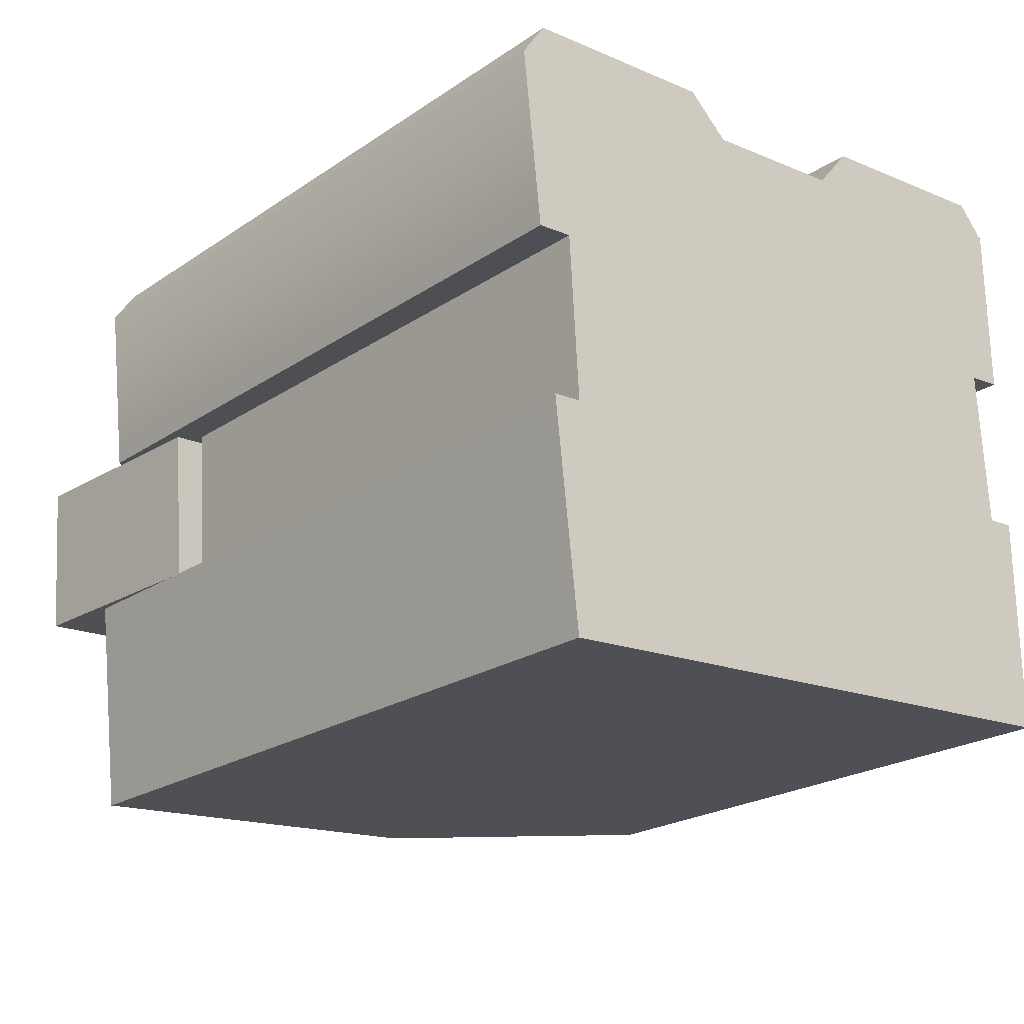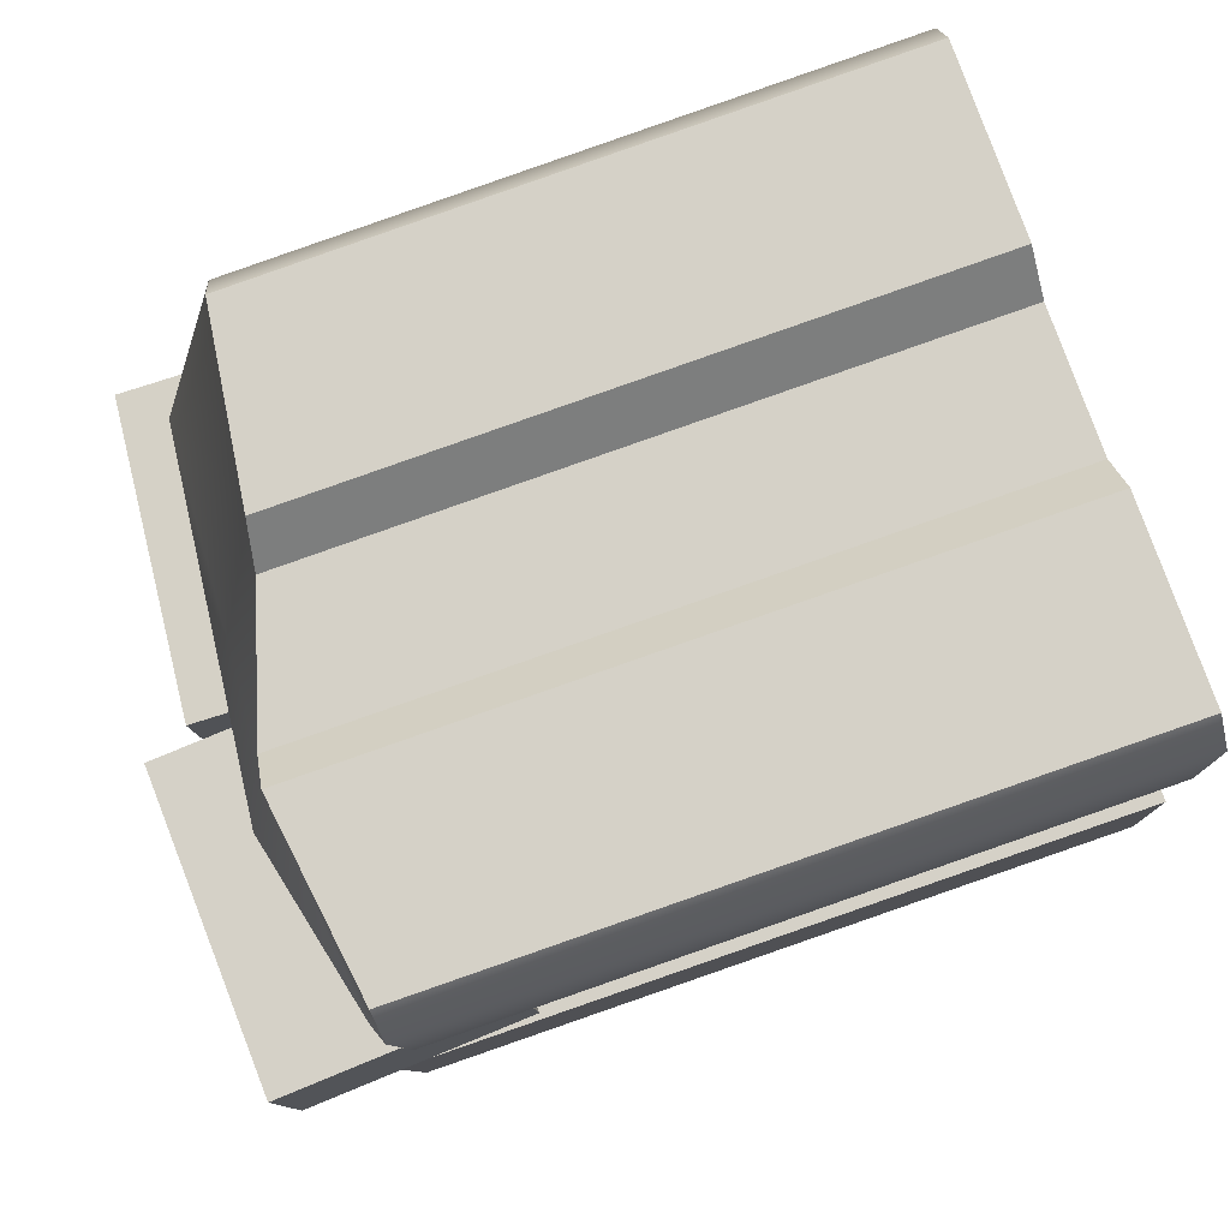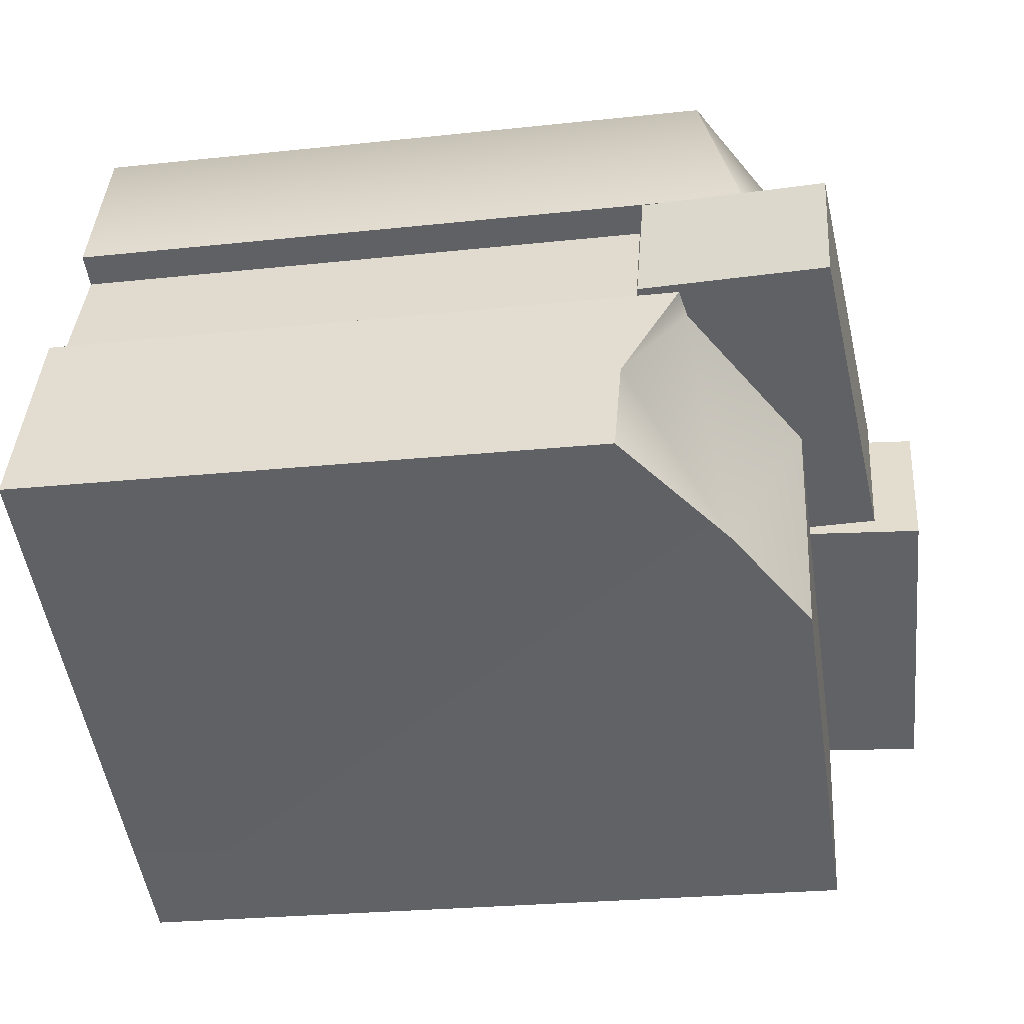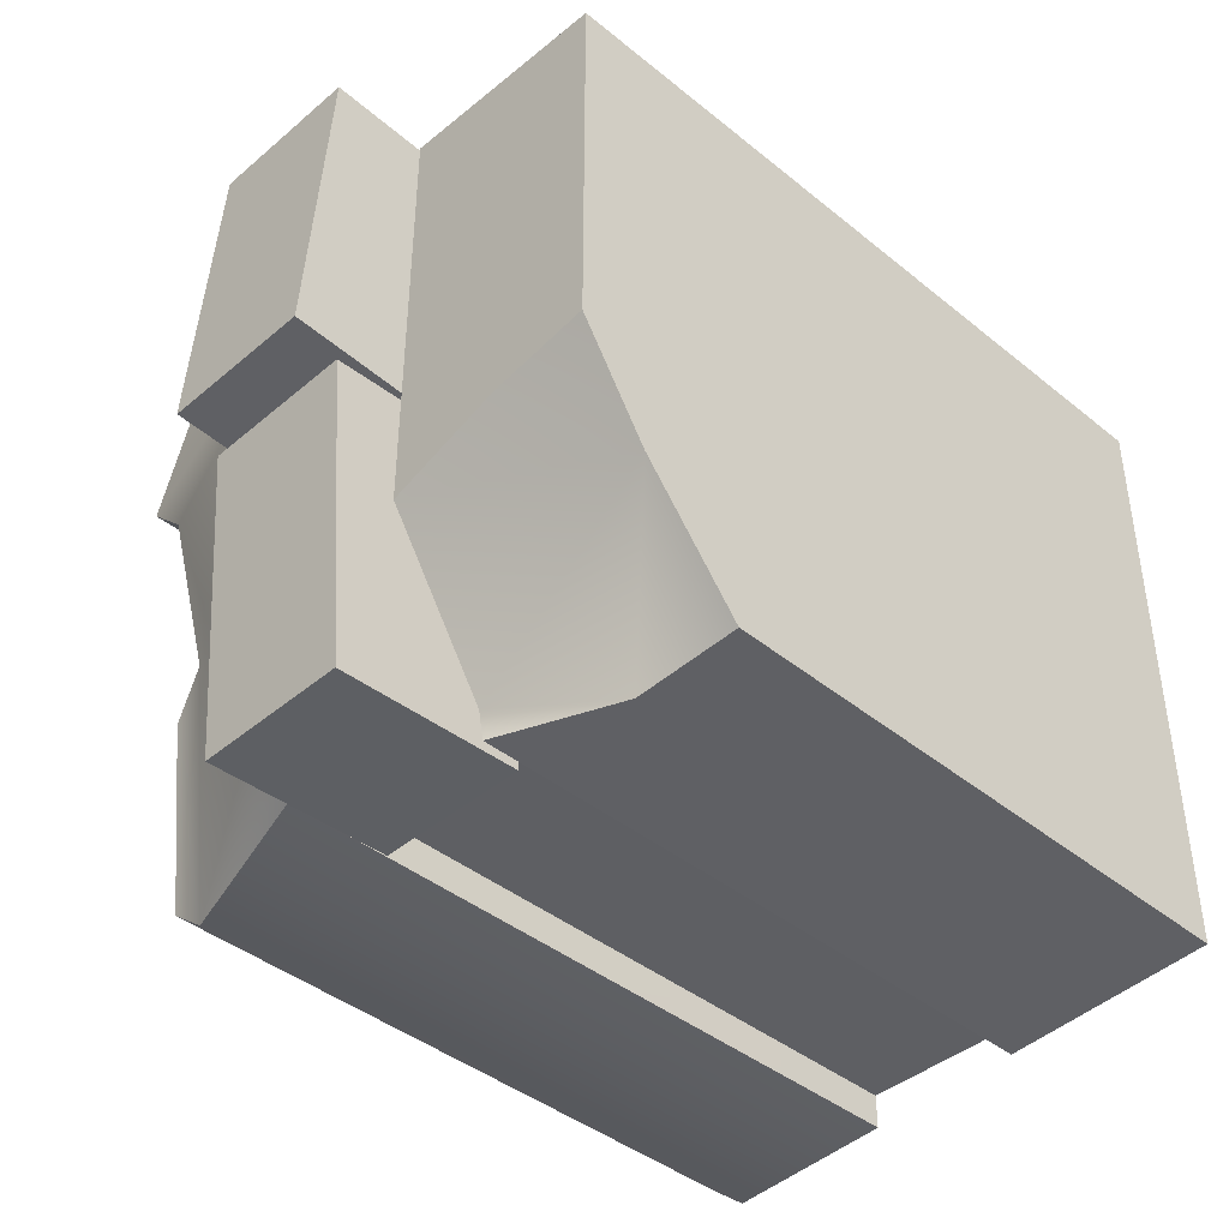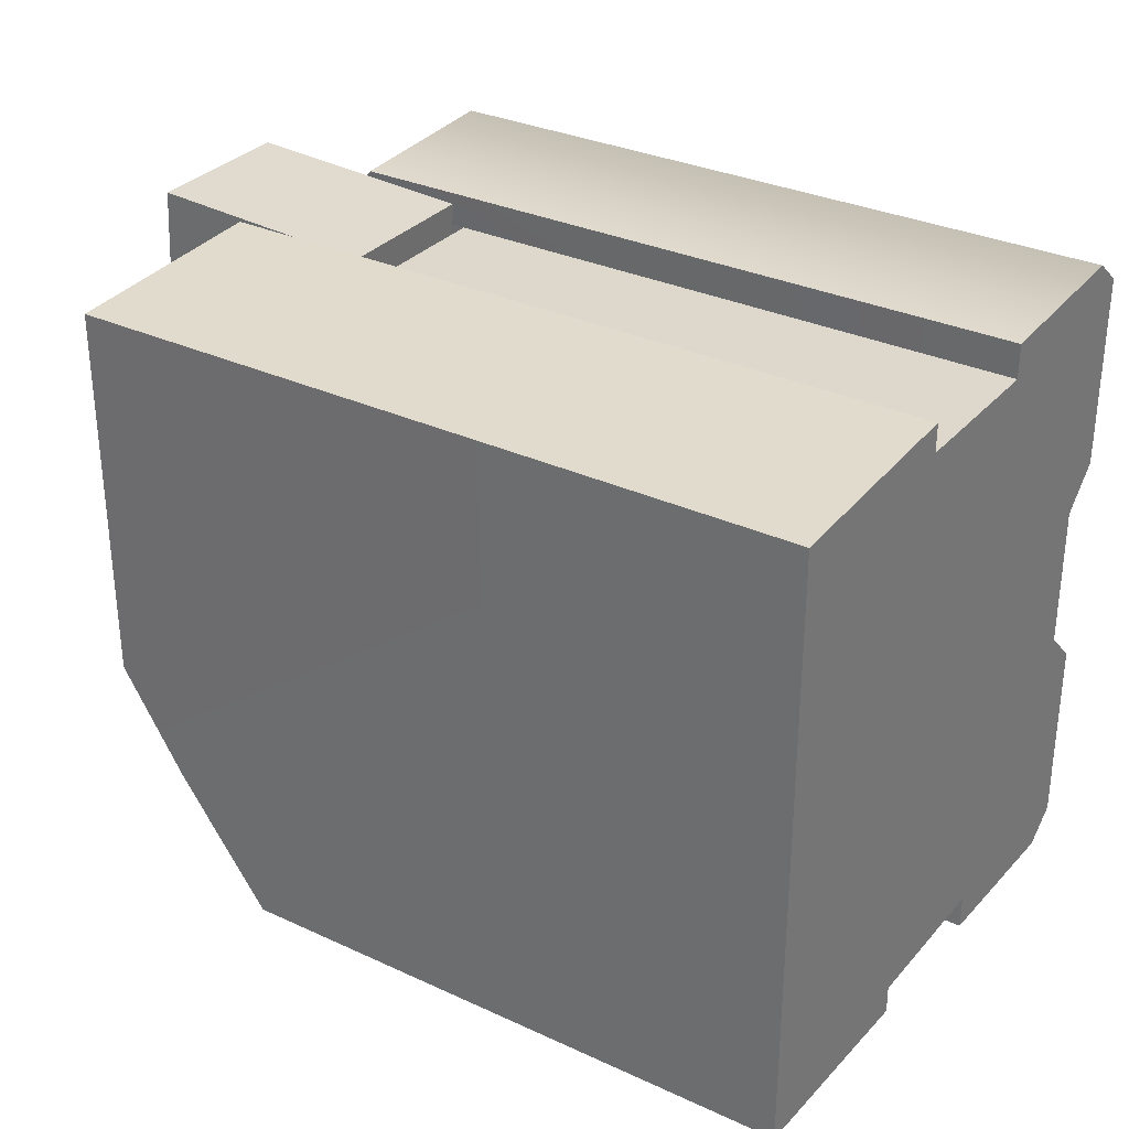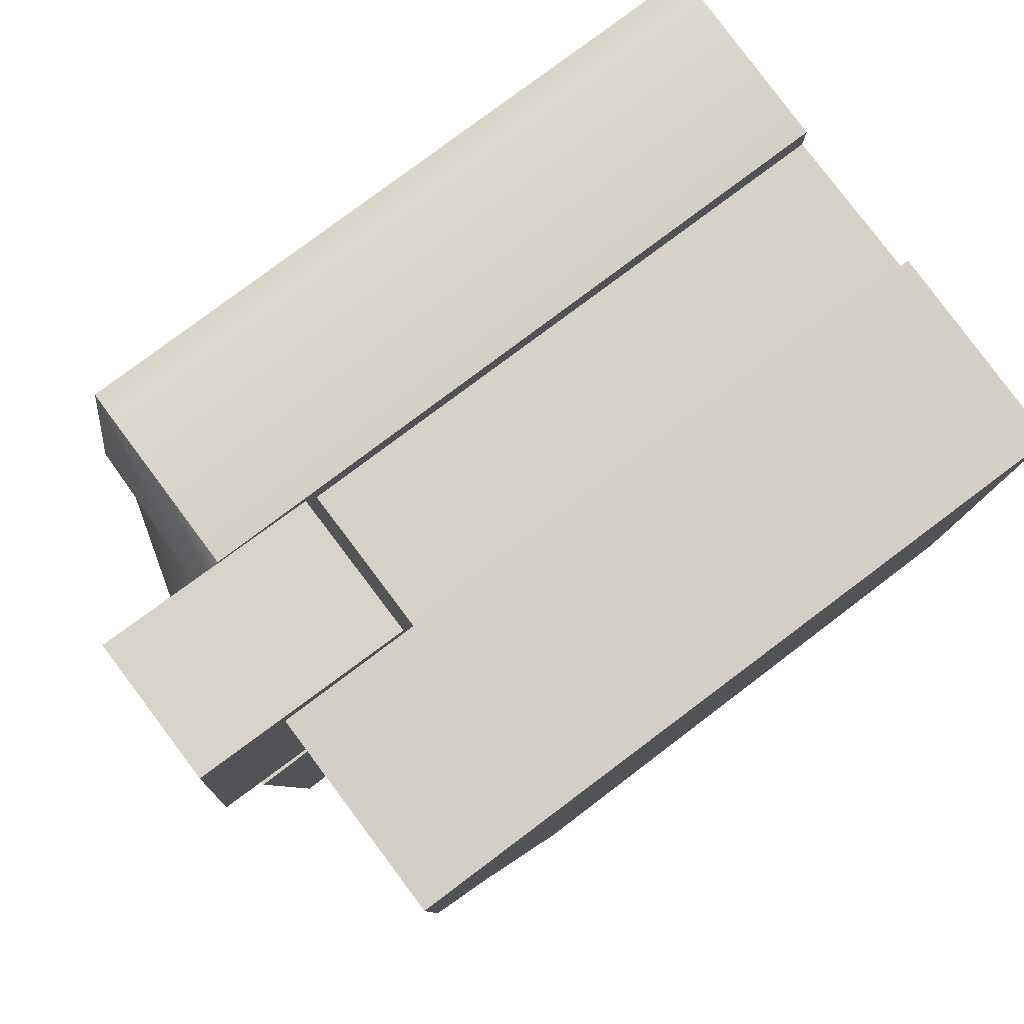
<metadata>
{"format":"obj","ext":"obj","renderer":"f3d","projection":"perspective","resolution":1024,"background":"white","views":[{"elev":-16.3,"azim":49.2,"up":"+Y"},{"elev":75.5,"azim":-18.7,"up":"+Y"},{"elev":-51.7,"azim":-171.3,"up":"+Y"},{"elev":-41.8,"azim":-40.1,"up":"+Z"},{"elev":31.3,"azim":37.7,"up":"+Z"},{"elev":79.6,"azim":-32.7,"up":"+Z"}]}
</metadata>
<code>
v 0.925 -0.04411 1.115
v 0.9496 -0.3841 1.115
v 0.9496 -0.3841 1.176
v 0.983 -0.8472 1.152
v 0.925 -0.04411 -0.1155
v 0.9496 -0.3841 -0.1155
v 0.9496 -0.3841 -0.1757
v 0.983 -0.8472 -0.152
v -0.5959 -0.9612 1.152
v -0.6293 -0.4981 1.176
v -0.6293 -0.4981 1.115
v -0.3364 -0.1352 1.115
v -0.3108 -0.4751 1.115
v -0.3347 -0.1351 -0.1155
v -0.3098 -0.475 -0.1155
v -0.4073 -0.482 -0.1757
v -0.2544 -0.9435 -0.152
v -0.2758 -0.7156 -0.1637
v -0.4184 -0.4828 -0.1155
v -0.6293 -0.4981 0.2266
v -0.5959 -0.9612 0.3376
v -0.6114 -0.7464 0.306
v -0.4548 -0.951 0.1101
v -0.3486 -0.1396 -0.1882
v -0.7439 -0.1722 -0.2035
v -0.3227 -0.4701 -0.1878
v -0.718 -0.5027 -0.2022
v -0.363 -0.14 0.4885
v -0.7988 -0.174 0.4712
v -0.3371 -0.4705 0.4889
v -0.7729 -0.5045 0.4725
v -0.3986 -0.1411 0.487
v -0.8937 -0.1767 0.5145
v -0.3727 -0.4716 0.4862
v -0.8678 -0.5072 0.5138
v -0.3606 -0.1398 1.164
v -0.8557 -0.1753 1.192
v -0.3347 -0.4703 1.163
v -0.8298 -0.5058 1.191
v 0.8932 0.3968 -0.1507
v 0.8932 0.3968 1.151
v 0.8933 0.3952 0.7355
v 0.8933 0.3952 0.2645
v 0.8995 0.3102 0.6544
v 0.8995 0.3102 0.3456
v 0.925 -0.04411 1.189
v 0.8983 0.3263 1.206
v 0.925 -0.04411 -0.1886
v 0.8983 0.3263 -0.206
v -0.6384 -0.1577 1.115
v -0.5756 -0.1559 1.189
v -0.6023 0.2145 1.206
v -0.6074 0.285 1.151
v -0.6702 0.2817 0.7355
v -0.664 0.1966 0.6544
v -0.5044 0.2928 -0.1507
v -0.556 0.2887 0.2645
v -0.5731 0.202 0.3456
v -0.7364 -0.1604 0.7097
v -0.3359 -0.1352 0.7631
v -0.4929 0.2205 -0.206
v -0.5661 -0.1531 -0.1886
v -0.6566 -0.153 -0.1155
f 9 4 3 10
f 10 3 2 13
f 11 10 13
f 13 2 1 12
f 19 15 16
f 7 16 15 6
f 20 22 11
f 10 11 9
f 9 11 22 21
f 8 7 6 4
f 2 3 4 6
f 1 2 6 5
f 6 15 14 5
f 14 15 13 12
f 15 19 13
f 13 19 20 11
f 16 7 18
f 18 7 8 17
f 17 8 4 23
f 21 23 4 9
f 22 23 21
f 18 17 23 19
f 16 18 19
f 20 19 23 22
f 26 27 25 24
f 28 24 25 29
f 30 26 24 28
f 29 25 27 31
f 27 26 30 31
f 31 30 28 29
f 35 33 32 34
f 32 33 37 36
f 38 34 32 36
f 37 33 35 39
f 39 35 34 38
f 39 38 36 37
f 50 12 51
f 46 51 12 1
f 52 51 46 47
f 52 47 41 53
f 53 41 42 54
f 44 55 54 42
f 58 55 44 45
f 57 58 45 43
f 56 57 43 40
f 61 56 40 49
f 61 49 48 62
f 5 48 49 40
f 47 46 1 5
f 41 47 5 44
f 5 40 43 45
f 42 41 44
f 5 45 44
f 51 52 50
f 55 59 50 54
f 53 54 50 52
f 60 12 50 59
f 63 62 14
f 14 62 48 5
f 14 60 59 63
f 62 63 61
f 59 55 63
f 63 55 58 61
f 61 58 57 56

</code>
